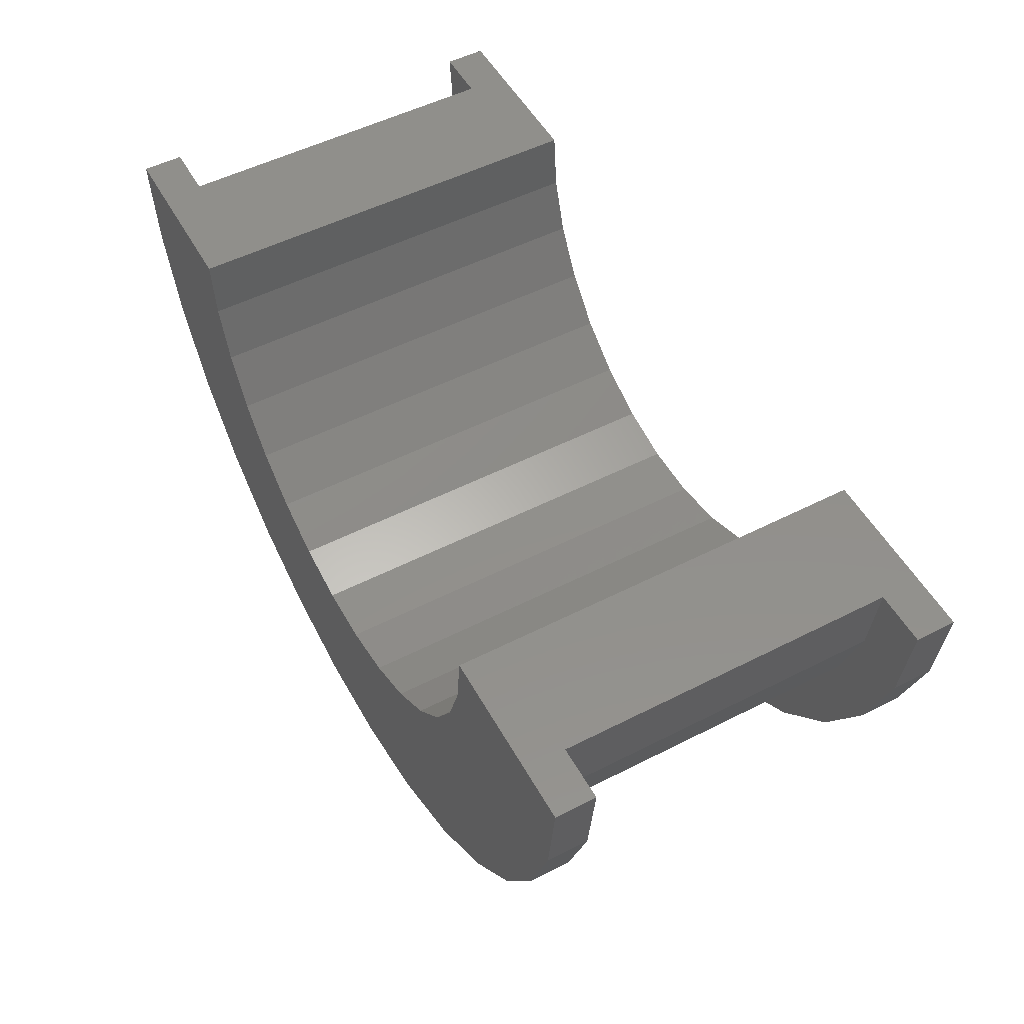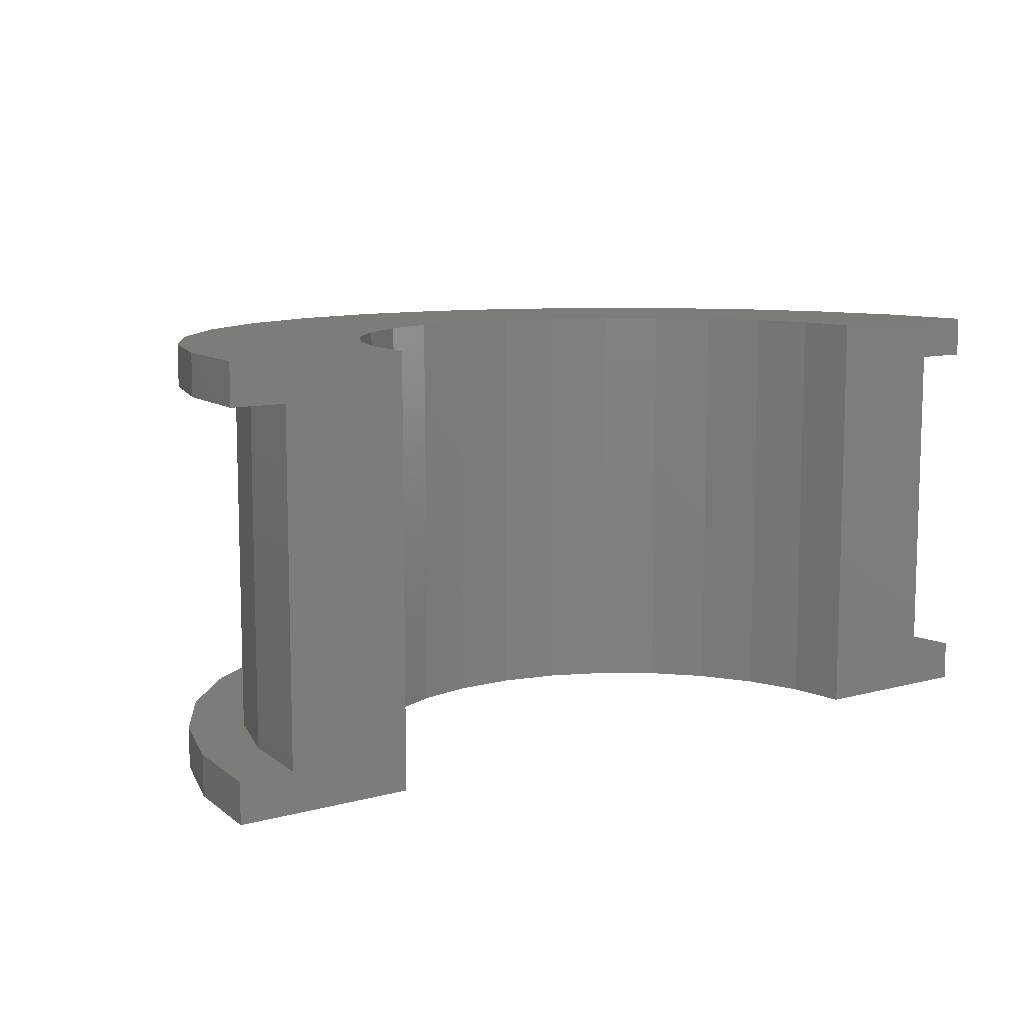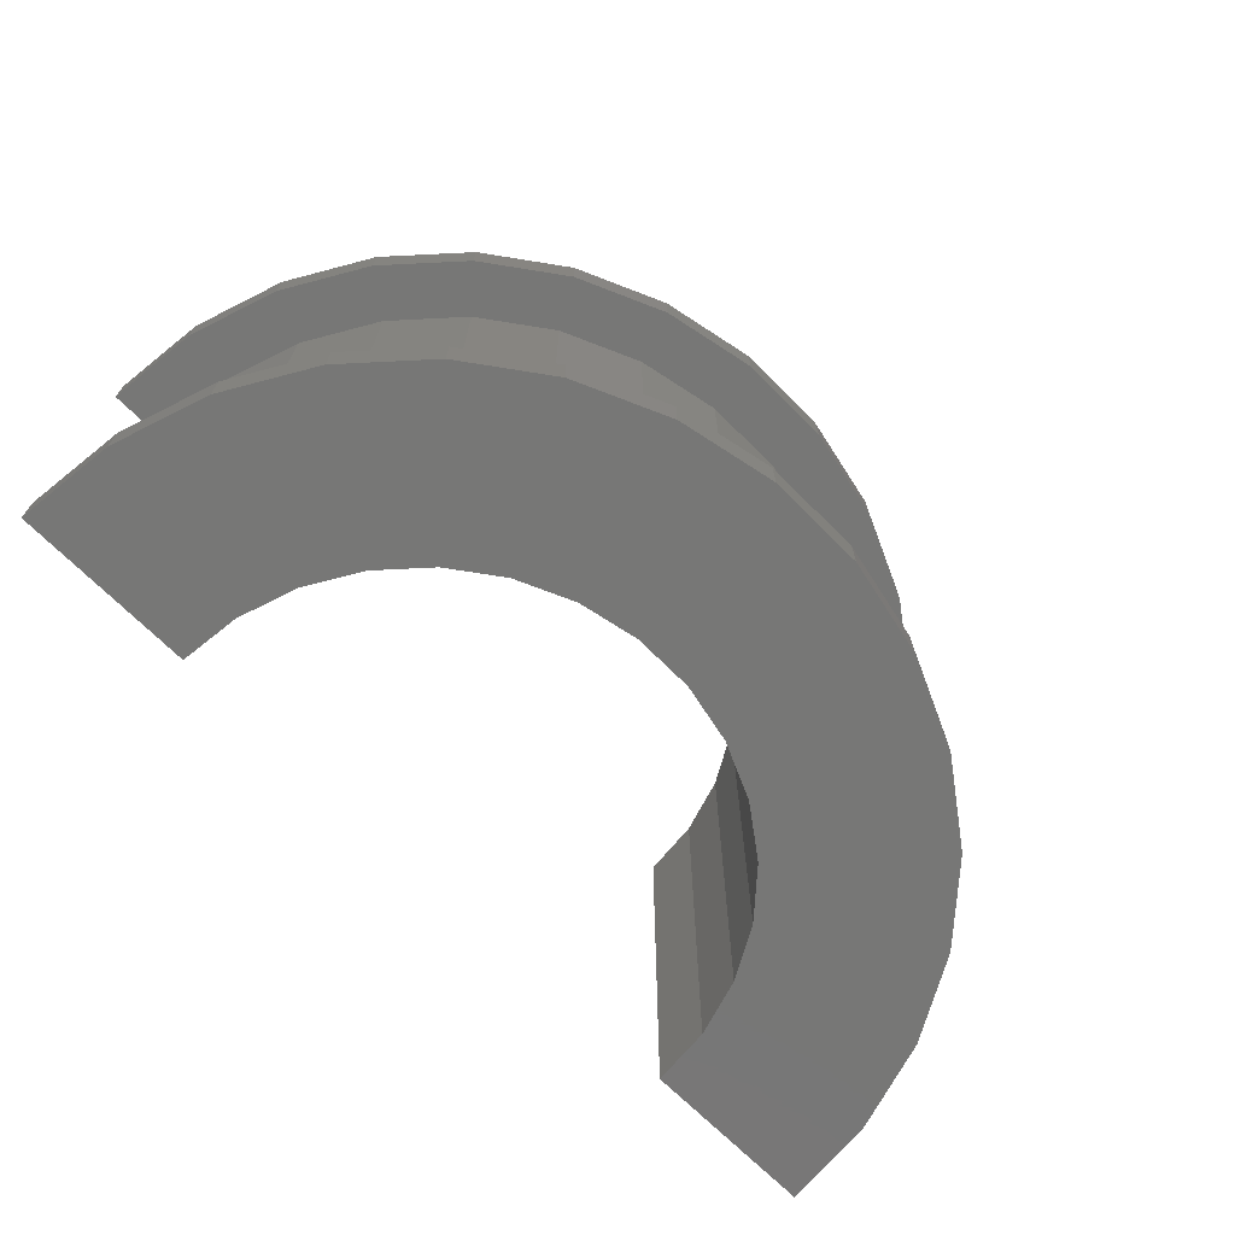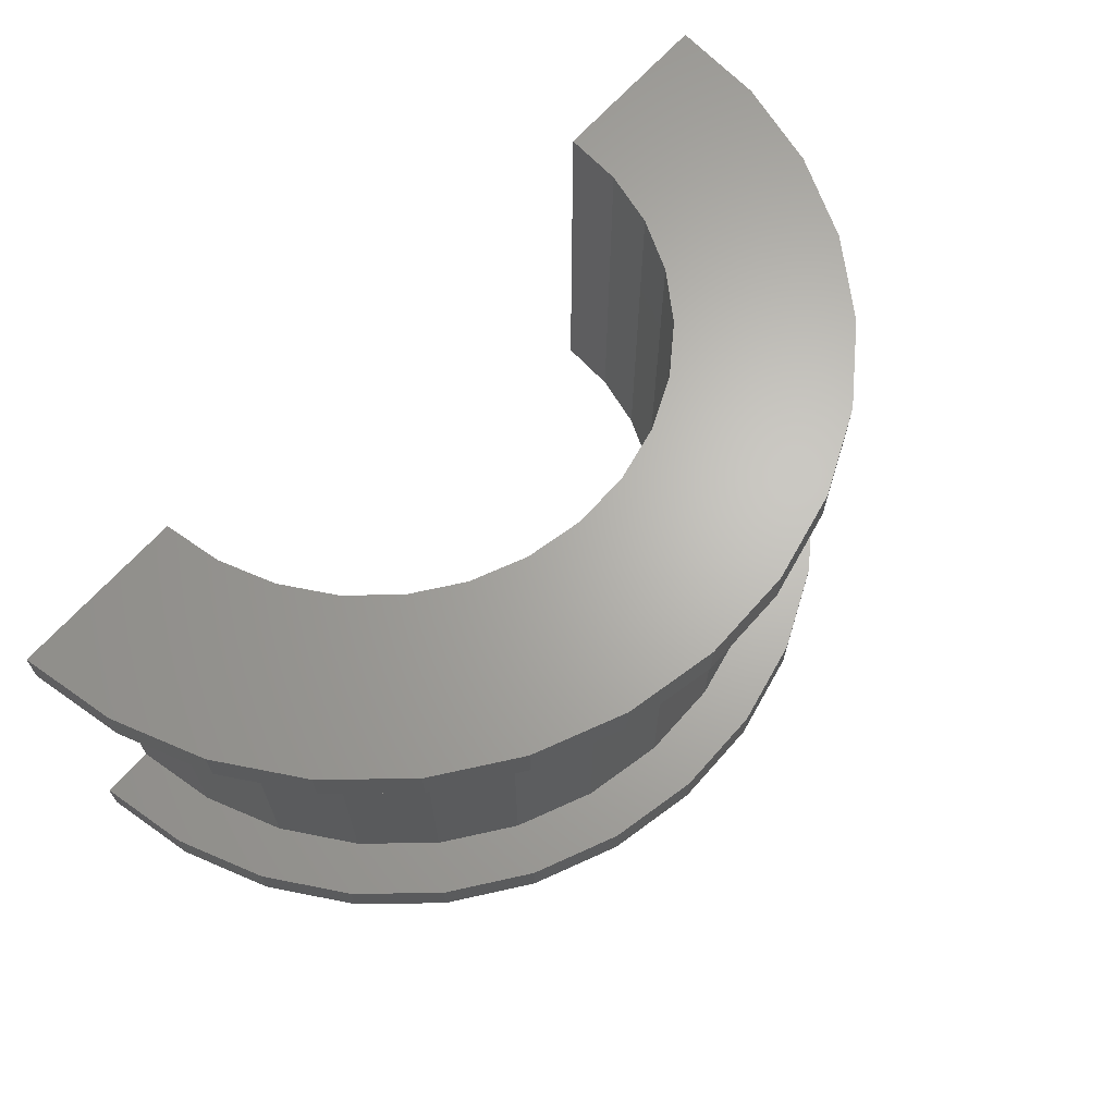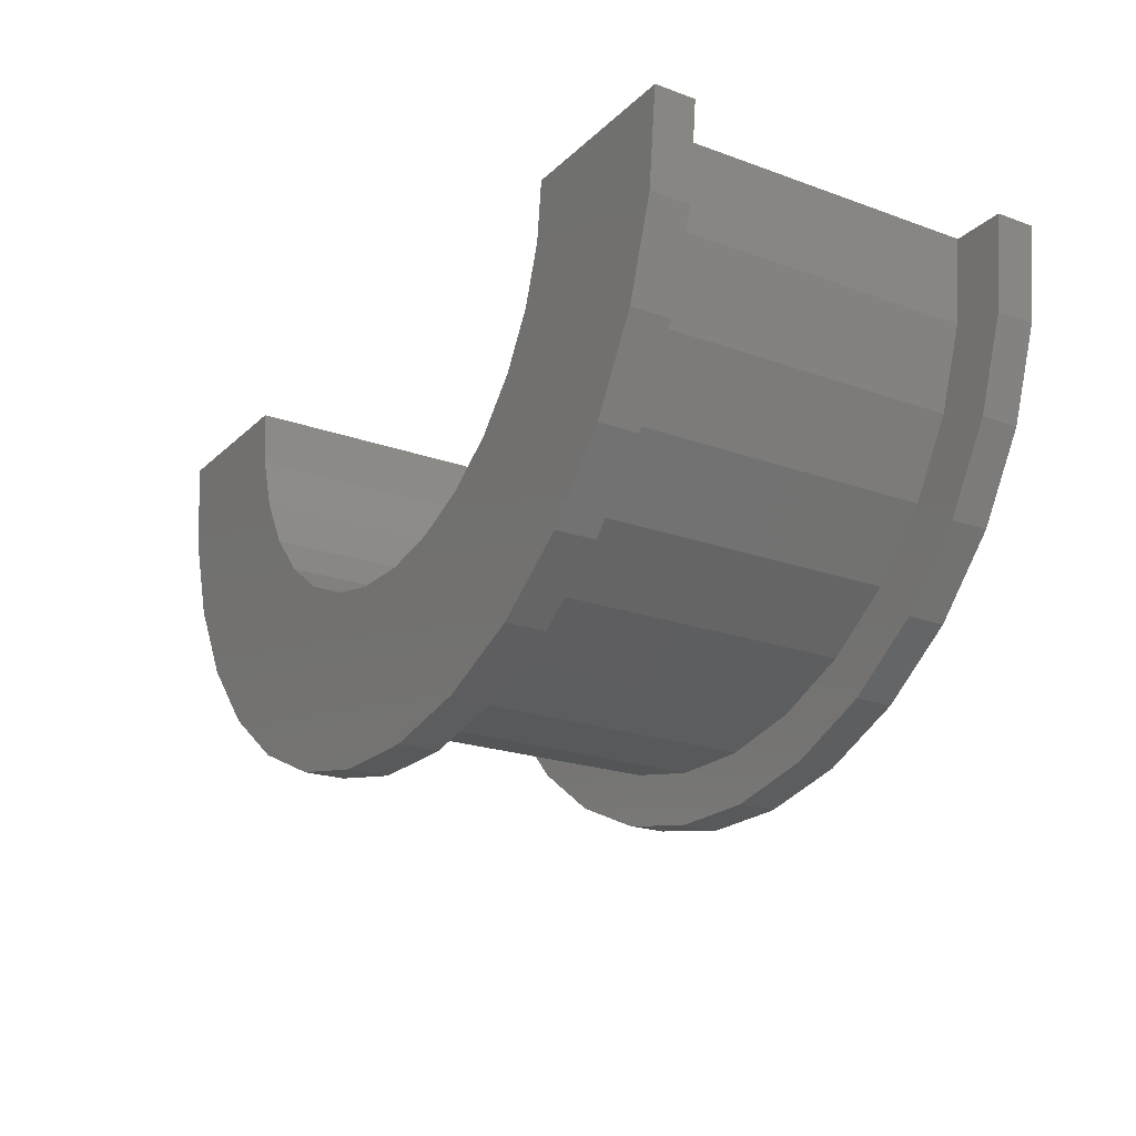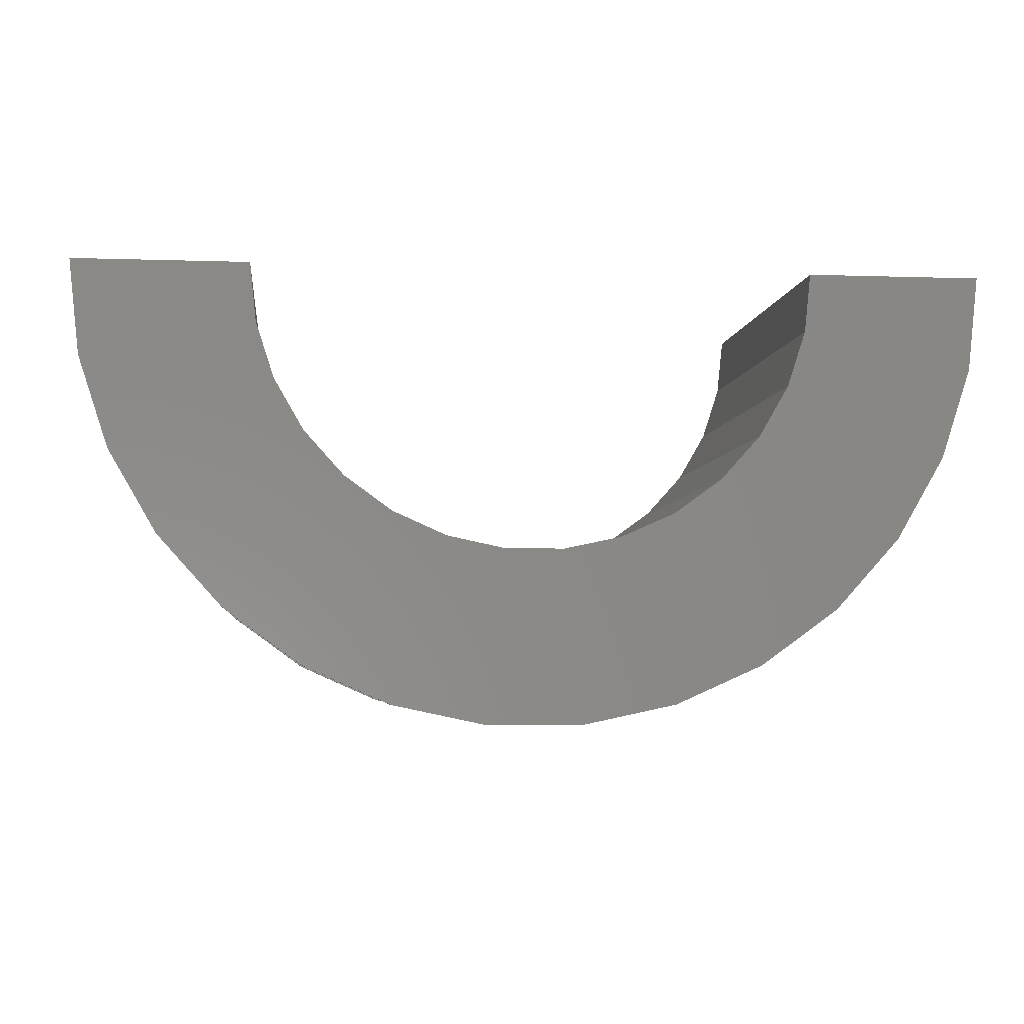
<metadata>
{"format":"stl","ext":"stl","renderer":"f3d","projection":"perspective","resolution":1024,"background":"white","views":[{"elev":52.5,"azim":-118.7,"up":"+Y"},{"elev":9.7,"azim":144.9,"up":"+Z"},{"elev":-69.5,"azim":-45.2,"up":"+Z"},{"elev":65.8,"azim":-48.7,"up":"+Z"},{"elev":-21.5,"azim":-122.6,"up":"+Y"},{"elev":-4.8,"azim":173.8,"up":"+Y"}]}
</metadata>
<code>
# stl→obj: 128 verts, 252 faces
v 14.67 -3.119 14
v 15 0 1.5
v 15 0 14
v 14.67 -3.119 1.5
v -10.04 -11.15 1.5
v -7.5 -12.99 14
v -10.04 -11.15 14
v -7.5 -12.99 1.5
v -12.14 -8.817 1.5
v -13.7 -6.101 14
v -13.7 -6.101 1.5
v -12.14 -8.817 14
v 7.5 -12.99 1.5
v 10.04 -11.15 14
v 7.5 -12.99 14
v 10.04 -11.15 1.5
v 12.14 -8.817 14
v 13.7 -6.101 1.5
v 13.7 -6.101 14
v 12.14 -8.817 1.5
v -1.568 -14.92 1.5
v 1.568 -14.92 14
v -1.568 -14.92 14
v 1.568 -14.92 1.5
v -14.67 -3.119 1.5
v -15 0 14
v -15 0 1.5
v -14.67 -3.119 14
v 10.27 -2.183 0
v 16.63 -3.534 0
v 15.53 -6.915 0
v 9.592 -4.271 0
v 13.75 -9.992 0
v 8.495 -6.172 0
v 11.38 -12.63 0
v 17 0 0
v 10.5 0 0
v 7.026 -7.803 0
v 8.5 -14.72 0
v 5.25 -9.093 0
v 5.253 -16.17 0
v 3.245 -9.986 0
v 1.777 -16.91 0
v 1.098 -10.44 0
v -1.098 -10.44 0
v -1.777 -16.91 0
v -3.245 -9.986 0
v -5.253 -16.17 0
v -5.25 -9.093 0
v -8.5 -14.72 0
v -7.026 -7.803 0
v -11.38 -12.63 0
v -8.495 -6.172 0
v -13.75 -9.992 0
v -9.592 -4.271 0
v -15.53 -6.915 0
v -10.27 -2.183 0
v -16.63 -3.534 0
v -10.5 0 0
v -17 0 0
v 4.635 -14.27 14
v 4.635 -14.27 1.5
v -4.635 -14.27 1.5
v -4.635 -14.27 14
v 16.63 -3.534 1.5
v 17 0 1.5
v 15.53 -6.915 1.5
v 13.75 -9.992 1.5
v 11.38 -12.63 1.5
v 8.5 -14.72 1.5
v 5.253 -16.17 1.5
v 1.777 -16.91 1.5
v -1.777 -16.91 1.5
v -5.253 -16.17 1.5
v -8.5 -14.72 1.5
v -11.38 -12.63 1.5
v -13.75 -9.992 1.5
v -15.53 -6.915 1.5
v -16.63 -3.534 1.5
v -17 0 1.5
v -1.777 -16.91 14
v 1.777 -16.91 15.5
v -1.777 -16.91 15.5
v 1.777 -16.91 14
v 10.27 -2.183 15.5
v 16.63 -3.534 15.5
v 17 0 15.5
v 15.53 -6.915 15.5
v 9.592 -4.271 15.5
v 13.75 -9.992 15.5
v 10.5 0 15.5
v 8.495 -6.172 15.5
v 11.38 -12.63 15.5
v 7.026 -7.803 15.5
v 8.5 -14.72 15.5
v 5.25 -9.093 15.5
v 5.253 -16.17 15.5
v 3.245 -9.986 15.5
v 1.098 -10.44 15.5
v -1.098 -10.44 15.5
v -3.245 -9.986 15.5
v -5.253 -16.17 15.5
v -5.25 -9.093 15.5
v -8.5 -14.72 15.5
v -7.026 -7.803 15.5
v -11.38 -12.63 15.5
v -8.495 -6.172 15.5
v -13.75 -9.992 15.5
v -9.592 -4.271 15.5
v -15.53 -6.915 15.5
v -10.27 -2.183 15.5
v -16.63 -3.534 15.5
v -10.5 0 15.5
v -17 0 15.5
v 17 0 14
v 16.63 -3.534 14
v 15.53 -6.915 14
v 13.75 -9.992 14
v 11.38 -12.63 14
v 8.5 -14.72 14
v 5.253 -16.17 14
v -5.253 -16.17 14
v -8.5 -14.72 14
v -11.38 -12.63 14
v -13.75 -9.992 14
v -15.53 -6.915 14
v -16.63 -3.534 14
v -17 0 14
f 1 2 3
f 2 1 4
f 5 6 7
f 6 5 8
f 9 10 11
f 10 9 12
f 13 14 15
f 14 13 16
f 17 18 19
f 18 17 20
f 21 22 23
f 22 21 24
f 25 26 27
f 26 25 28
f 29 30 31
f 32 31 33
f 34 33 35
f 29 31 32
f 36 29 37
f 30 29 36
f 38 35 39
f 33 34 32
f 35 38 34
f 40 39 41
f 39 40 38
f 41 42 40
f 43 42 41
f 43 44 42
f 43 45 44
f 46 45 43
f 46 47 45
f 48 47 46
f 47 48 49
f 50 49 48
f 49 50 51
f 52 51 50
f 51 52 53
f 54 53 52
f 53 54 55
f 56 55 54
f 55 56 57
f 58 57 56
f 57 58 59
f 59 58 60
f 5 12 9
f 12 5 7
f 24 61 22
f 61 24 62
f 62 15 61
f 15 62 13
f 19 4 1
f 4 19 18
f 63 23 64
f 23 63 21
f 11 28 25
f 28 11 10
f 14 20 17
f 20 14 16
f 8 64 6
f 64 8 63
f 4 65 66
f 4 66 2
f 65 4 67
f 18 67 4
f 67 18 68
f 20 68 18
f 20 69 68
f 16 69 20
f 16 70 69
f 13 70 16
f 13 71 70
f 62 71 13
f 62 72 71
f 24 72 62
f 21 72 24
f 21 73 72
f 63 73 21
f 63 74 73
f 8 74 63
f 8 75 74
f 5 75 8
f 5 76 75
f 9 76 5
f 77 9 11
f 9 77 76
f 78 11 25
f 11 78 77
f 79 25 27
f 25 79 78
f 79 27 80
f 65 36 66
f 36 65 30
f 48 73 74
f 73 48 46
f 69 33 68
f 33 69 35
f 67 30 65
f 30 67 31
f 68 31 67
f 31 68 33
f 54 78 56
f 78 54 77
f 58 80 60
f 80 58 79
f 56 79 58
f 79 56 78
f 43 71 72
f 71 43 41
f 39 69 70
f 69 39 35
f 46 72 73
f 72 46 43
f 52 75 76
f 75 52 50
f 50 74 75
f 74 50 48
f 52 77 54
f 77 52 76
f 41 70 71
f 70 41 39
f 81 82 83
f 82 81 84
f 85 86 87
f 86 85 88
f 88 89 90
f 85 87 91
f 88 85 89
f 92 90 89
f 90 92 93
f 94 93 92
f 93 94 95
f 96 95 94
f 95 96 97
f 98 97 96
f 98 82 97
f 99 82 98
f 100 82 99
f 100 83 82
f 101 83 100
f 102 101 103
f 101 102 83
f 104 103 105
f 106 105 107
f 103 104 102
f 108 107 109
f 110 109 111
f 105 106 104
f 112 111 113
f 107 108 106
f 109 110 108
f 111 112 110
f 112 113 114
f 86 115 87
f 115 86 116
f 1 116 117
f 116 1 115
f 115 1 3
f 19 117 118
f 117 19 1
f 118 17 19
f 119 17 118
f 119 14 17
f 120 14 119
f 120 15 14
f 121 15 120
f 121 61 15
f 84 61 121
f 84 22 61
f 84 23 22
f 81 23 84
f 81 64 23
f 122 64 81
f 122 6 64
f 123 6 122
f 123 7 6
f 124 7 123
f 124 12 7
f 125 12 124
f 12 125 10
f 126 10 125
f 10 126 28
f 127 28 126
f 28 127 26
f 26 127 128
f 90 117 88
f 117 90 118
f 125 110 126
f 110 125 108
f 124 108 125
f 108 124 106
f 120 93 95
f 93 120 119
f 88 116 86
f 116 88 117
f 122 83 102
f 83 122 81
f 126 112 127
f 112 126 110
f 127 114 128
f 114 127 112
f 121 95 97
f 95 121 120
f 84 97 82
f 97 84 121
f 93 118 90
f 118 93 119
f 123 102 104
f 102 123 122
f 124 104 106
f 104 124 123
f 44 100 99
f 100 44 45
f 34 89 32
f 89 34 92
f 29 91 37
f 91 29 85
f 38 96 94
f 96 38 40
f 38 92 34
f 92 38 94
f 32 85 29
f 85 32 89
f 49 105 103
f 105 49 51
f 107 55 109
f 55 107 53
f 45 101 100
f 101 45 47
f 47 103 101
f 103 47 49
f 105 53 107
f 53 105 51
f 109 57 111
f 57 109 55
f 111 59 113
f 59 111 57
f 40 98 96
f 98 40 42
f 42 99 98
f 99 42 44
f 66 36 2
f 3 87 115
f 87 3 91
f 2 91 3
f 2 37 91
f 37 2 36
f 113 26 114
f 113 27 26
f 59 27 113
f 60 27 59
f 27 60 80
f 114 26 128

</code>
